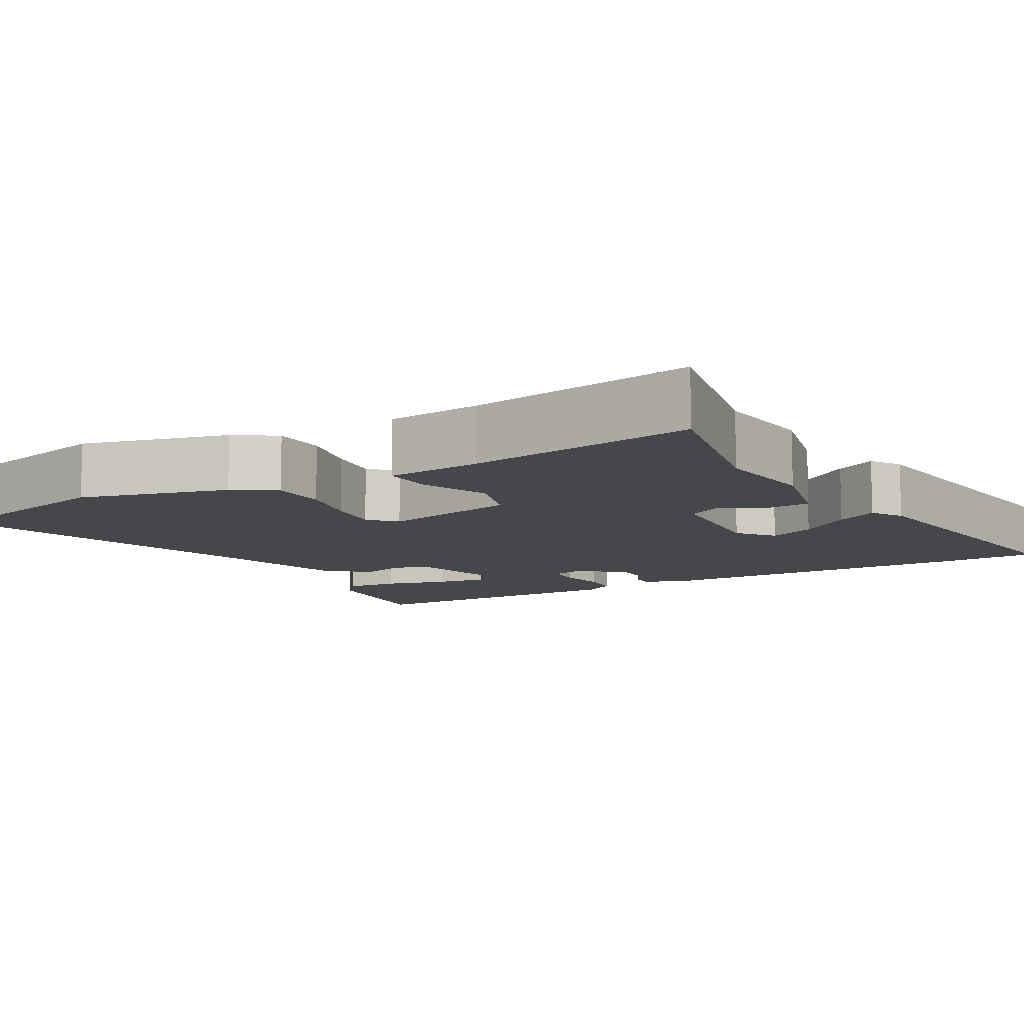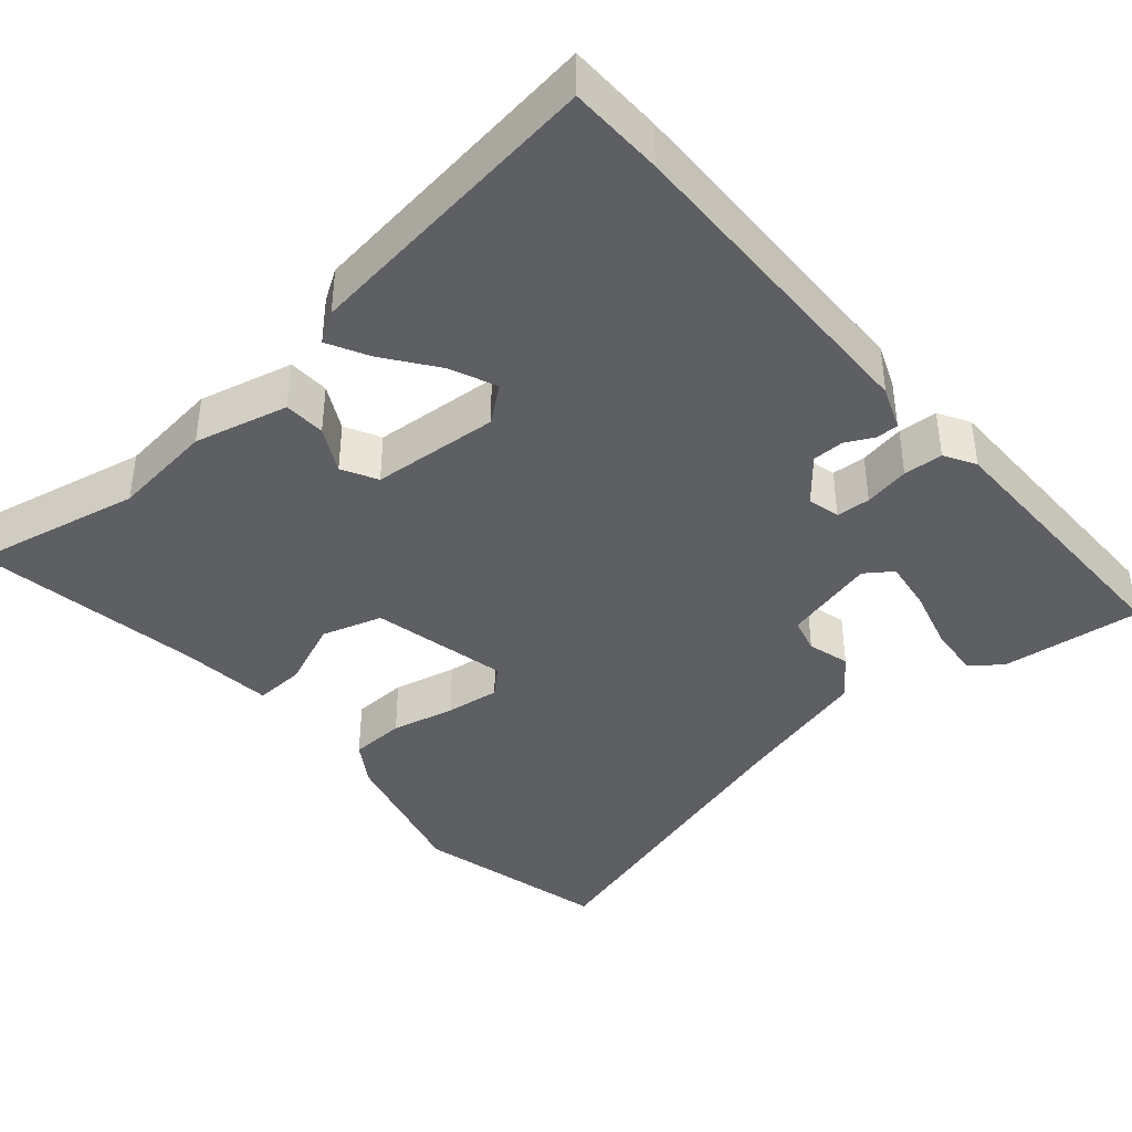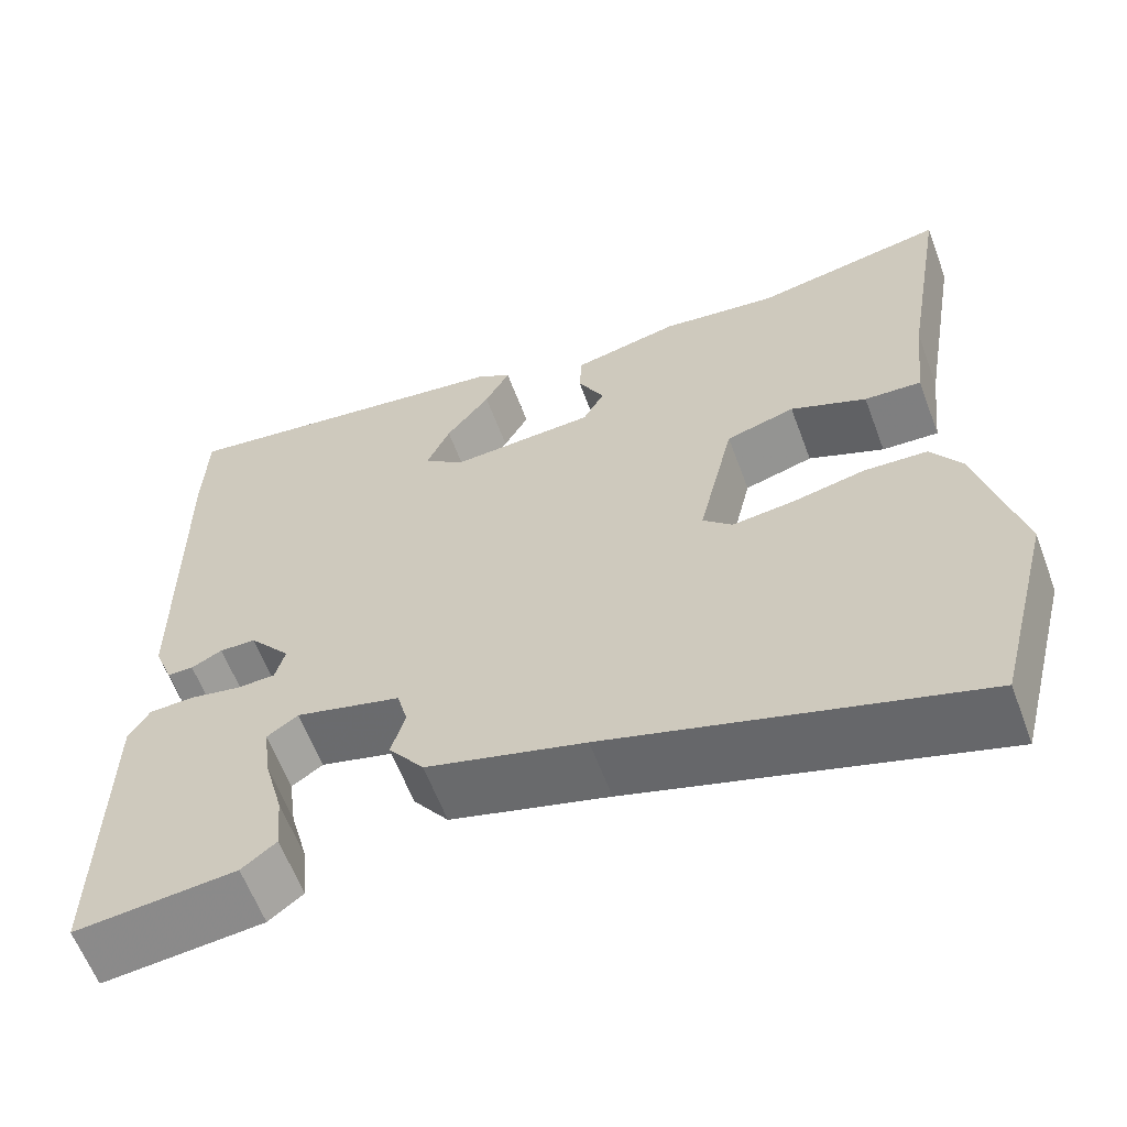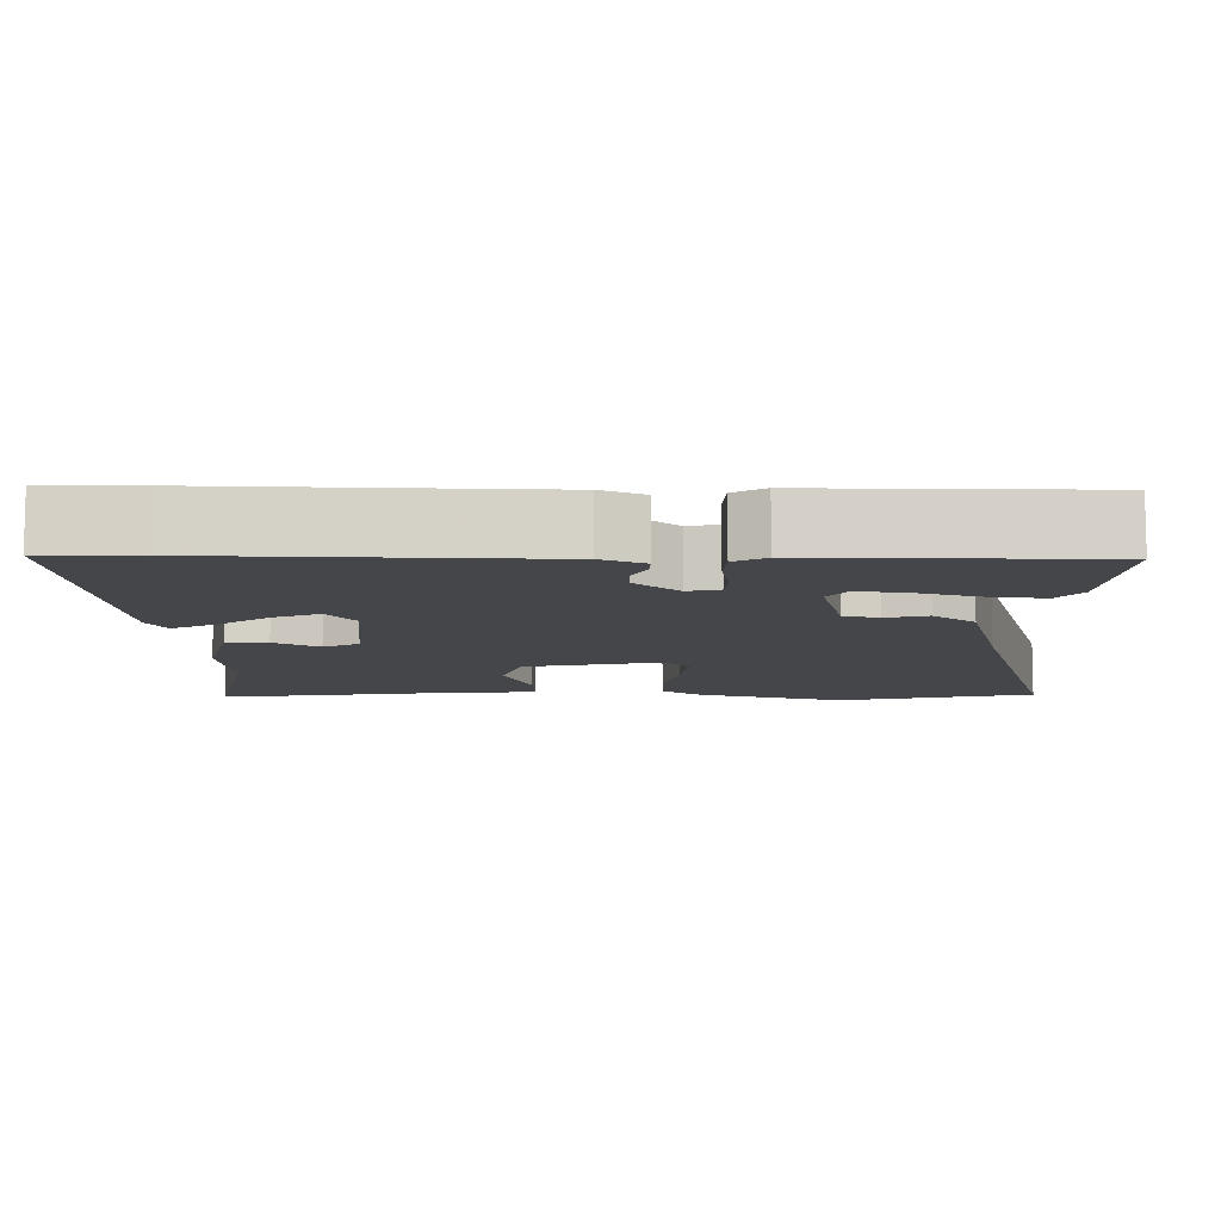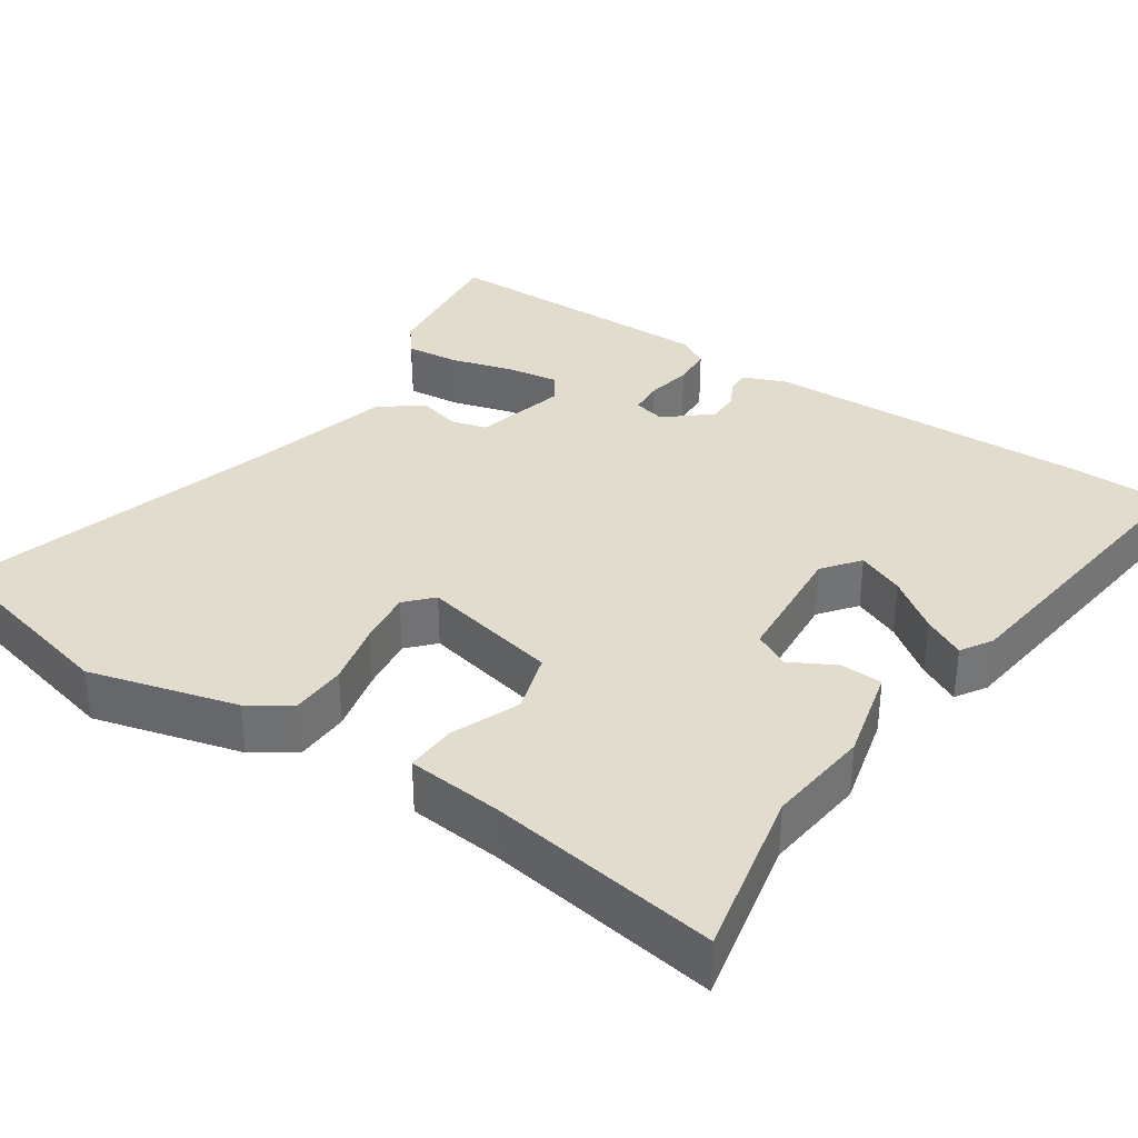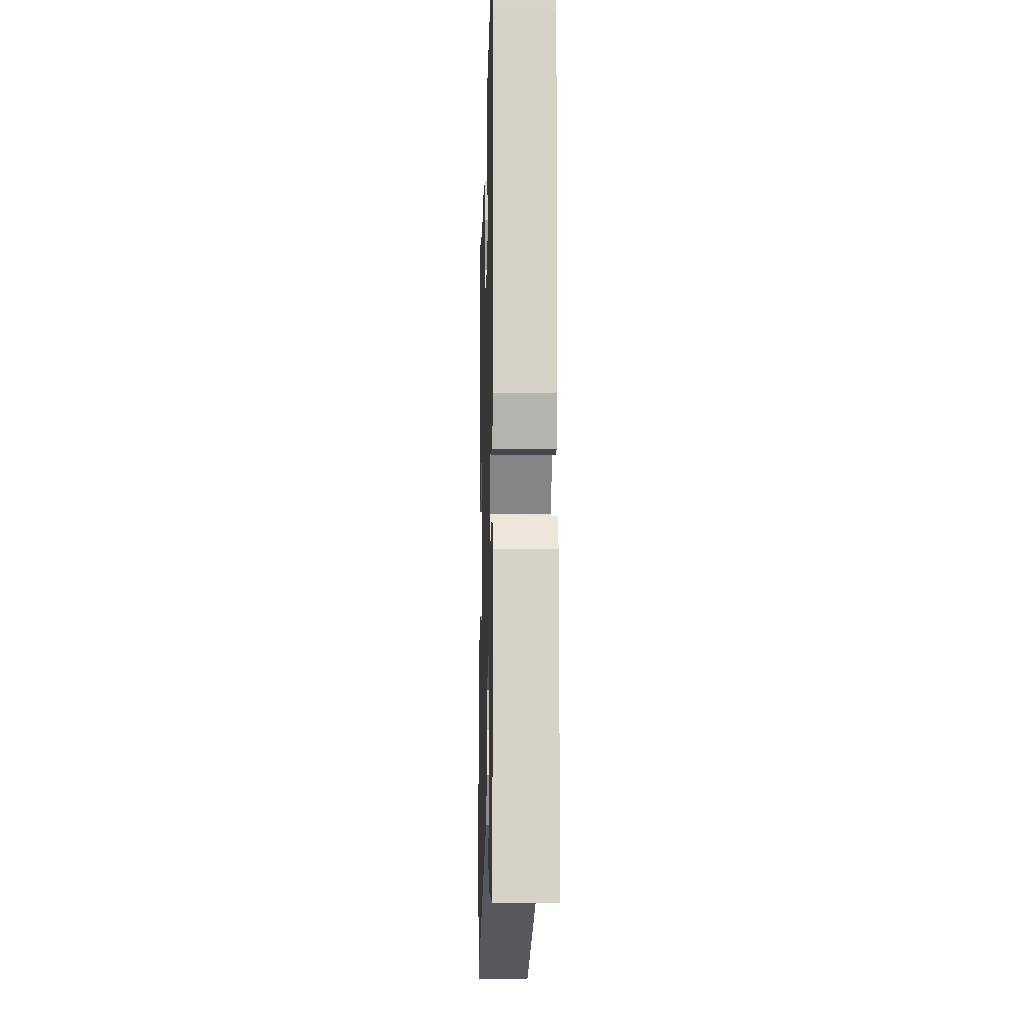
<metadata>
{"format":"obj","ext":"obj","renderer":"f3d","projection":"perspective","resolution":1024,"background":"white","views":[{"elev":-10.2,"azim":-61.0,"up":"+Y"},{"elev":-40.3,"azim":40.0,"up":"+Y"},{"elev":-61.3,"azim":-159.5,"up":"+Z"},{"elev":-9.6,"azim":88.1,"up":"+Y"},{"elev":34.7,"azim":-57.1,"up":"+Y"},{"elev":-10.9,"azim":88.4,"up":"+Z"}]}
</metadata>
<code>
v 0.497 0.07 0.587
v 0.501 0.07 0.462
v 0.496 0.07 0.028
v 0.474 0.07 -0.029
v 0.444 0.07 -0.029
v 0.408 0.07 -0.011
v 0.366 0.07 -0.012
v 0.318 0.07 -0.071
v 0.329 0.07 -0.113
v 0.374 0.07 -0.115
v 0.434 0.07 -0.103
v 0.486 0.07 -0.105
v 0.51 0.07 -0.146
v 0.514 0.07 -0.517
v 0.327 0.07 -0.499
v 0.287 0.07 -0.468
v 0.293 0.07 -0.398
v 0.315 0.07 -0.316
v 0.324 0.07 -0.248
v 0.288 0.07 -0.223
v 0.166 0.07 -0.256
v 0.154 0.07 -0.303
v 0.17 0.07 -0.358
v 0.129 0.07 -0.414
v -0.054 0.07 -0.466
v -0.475 0.07 -0.597
v -0.541 0.07 -0.34
v -0.492 0.07 -0.145
v -0.457 0.07 -0.09
v -0.384 0.07 -0.086
v -0.3 0.07 -0.104
v -0.228 0.07 -0.112
v -0.194 0.07 -0.079
v -0.236 0.07 0.101
v -0.316 0.07 0.124
v -0.404 0.07 0.086
v -0.47 0.07 0.082
v -0.484 0.07 0.207
v -0.535 0.07 0.507
v -0.311 0.07 0.464
v -0.176 0.07 0.482
v -0.052 0.07 0.454
v -0.049 0.07 0.399
v -0.08 0.07 0.339
v -0.055 0.07 0.293
v 0.113 0.07 0.283
v 0.16 0.07 0.321
v 0.133 0.07 0.382
v 0.082 0.07 0.449
v 0.053 0.07 0.503
v 0.093 0.07 0.529
v 0.497 0 0.587
v 0.501 0 0.462
v 0.496 0 0.028
v 0.474 0 -0.029
v 0.444 0 -0.029
v 0.408 0 -0.011
v 0.366 0 -0.012
v 0.318 0 -0.071
v 0.329 0 -0.113
v 0.374 0 -0.115
v 0.434 0 -0.103
v 0.486 0 -0.105
v 0.51 0 -0.146
v 0.514 0 -0.517
v 0.327 0 -0.499
v 0.287 0 -0.468
v 0.293 0 -0.398
v 0.315 0 -0.316
v 0.324 0 -0.248
v 0.288 0 -0.223
v 0.166 0 -0.256
v 0.154 0 -0.303
v 0.17 0 -0.358
v 0.129 0 -0.414
v -0.054 0 -0.466
v -0.475 0 -0.597
v -0.541 0 -0.34
v -0.492 0 -0.145
v -0.457 0 -0.09
v -0.384 0 -0.086
v -0.3 0 -0.104
v -0.228 0 -0.112
v -0.194 0 -0.079
v -0.236 0 0.101
v -0.316 0 0.124
v -0.404 0 0.086
v -0.47 0 0.082
v -0.484 0 0.207
v -0.535 0 0.507
v -0.311 0 0.464
v -0.176 0 0.482
v -0.052 0 0.454
v -0.049 0 0.399
v -0.08 0 0.339
v -0.055 0 0.293
v 0.113 0 0.283
v 0.16 0 0.321
v 0.133 0 0.382
v 0.082 0 0.449
v 0.053 0 0.503
v 0.093 0 0.529
f 48 49 50 51
f 47 48 51 1
f 46 47 1 2
f 41 42 43 44
f 40 41 44 45
f 38 39 40 45
f 35 36 37 38
f 34 35 38 45
f 33 34 45 46
f 28 29 30 31
f 28 31 32
f 25 26 27 28
f 25 28 32
f 22 23 24 25
f 21 22 25 32
f 20 21 32 33
f 15 16 17 18
f 15 18 19
f 14 15 19
f 13 14 19
f 10 11 12 13
f 9 10 13 19
f 8 9 19 20
f 3 4 5 6
f 3 6 7
f 2 3 7
f 46 2 7 8
f 8 20 33 46
f 102 101 100 99
f 52 102 99 98
f 53 52 98 97
f 95 94 93 92
f 96 95 92 91
f 96 91 90 89
f 89 88 87 86
f 96 89 86 85
f 97 96 85 84
f 82 81 80 79
f 83 82 79
f 79 78 77 76
f 83 79 76
f 76 75 74 73
f 83 76 73 72
f 84 83 72 71
f 69 68 67 66
f 70 69 66
f 70 66 65
f 70 65 64
f 64 63 62 61
f 70 64 61 60
f 71 70 60 59
f 57 56 55 54
f 58 57 54
f 58 54 53
f 59 58 53 97
f 97 84 71 59
f 1 52 53 2
f 2 53 54 3
f 3 54 55 4
f 4 55 56 5
f 5 56 57 6
f 6 57 58 7
f 7 58 59 8
f 8 59 60 9
f 9 60 61 10
f 10 61 62 11
f 11 62 63 12
f 12 63 64 13
f 13 64 65 14
f 14 65 66 15
f 15 66 67 16
f 16 67 68 17
f 17 68 69 18
f 18 69 70 19
f 19 70 71 20
f 20 71 72 21
f 21 72 73 22
f 22 73 74 23
f 23 74 75 24
f 24 75 76 25
f 25 76 77 26
f 26 77 78 27
f 27 78 79 28
f 28 79 80 29
f 29 80 81 30
f 30 81 82 31
f 31 82 83 32
f 32 83 84 33
f 33 84 85 34
f 34 85 86 35
f 35 86 87 36
f 36 87 88 37
f 37 88 89 38
f 38 89 90 39
f 39 90 91 40
f 40 91 92 41
f 41 92 93 42
f 42 93 94 43
f 43 94 95 44
f 44 95 96 45
f 45 96 97 46
f 46 97 98 47
f 47 98 99 48
f 48 99 100 49
f 49 100 101 50
f 50 101 102 51
f 51 102 52 1

</code>
